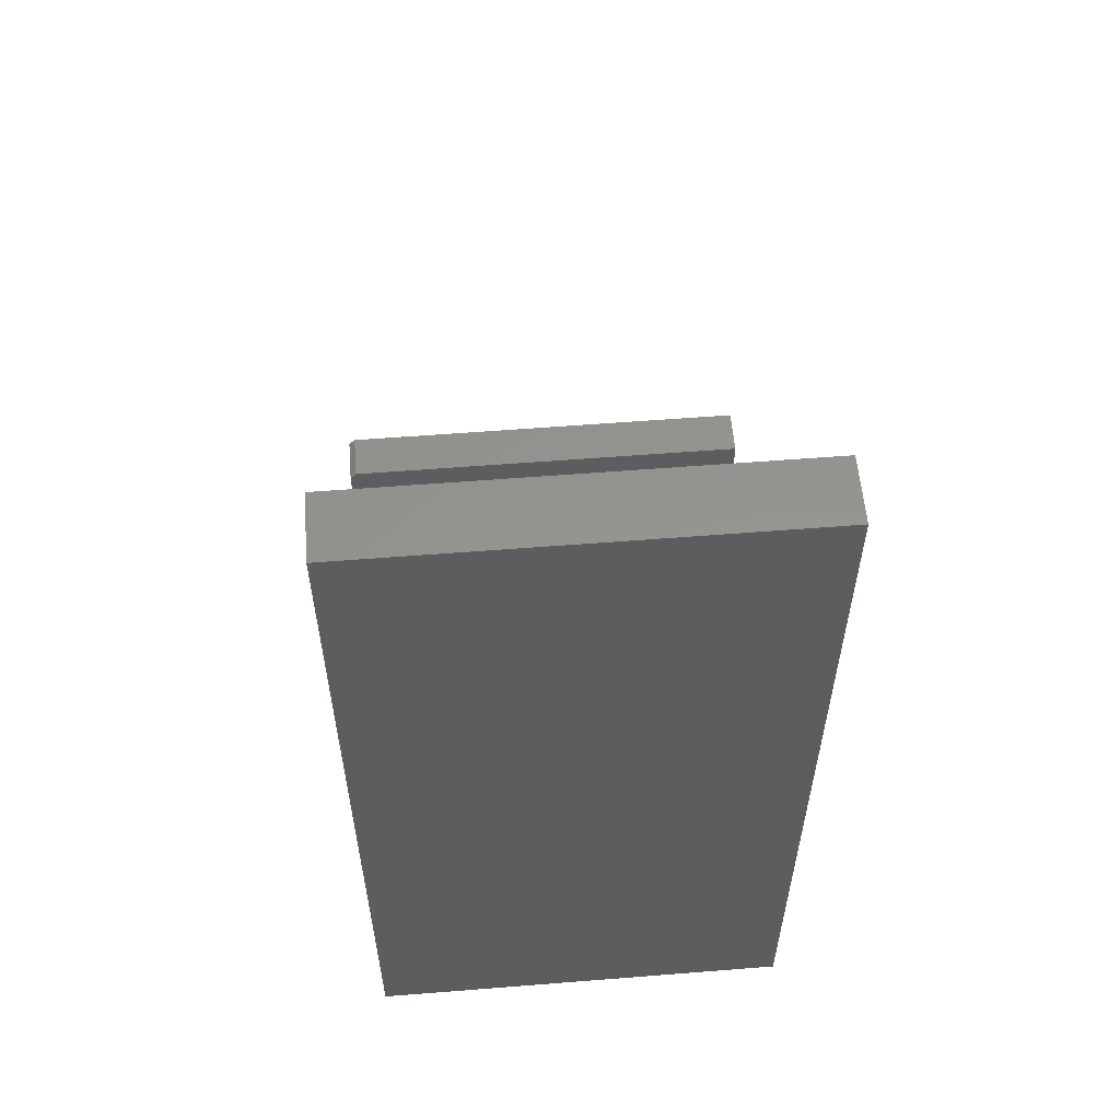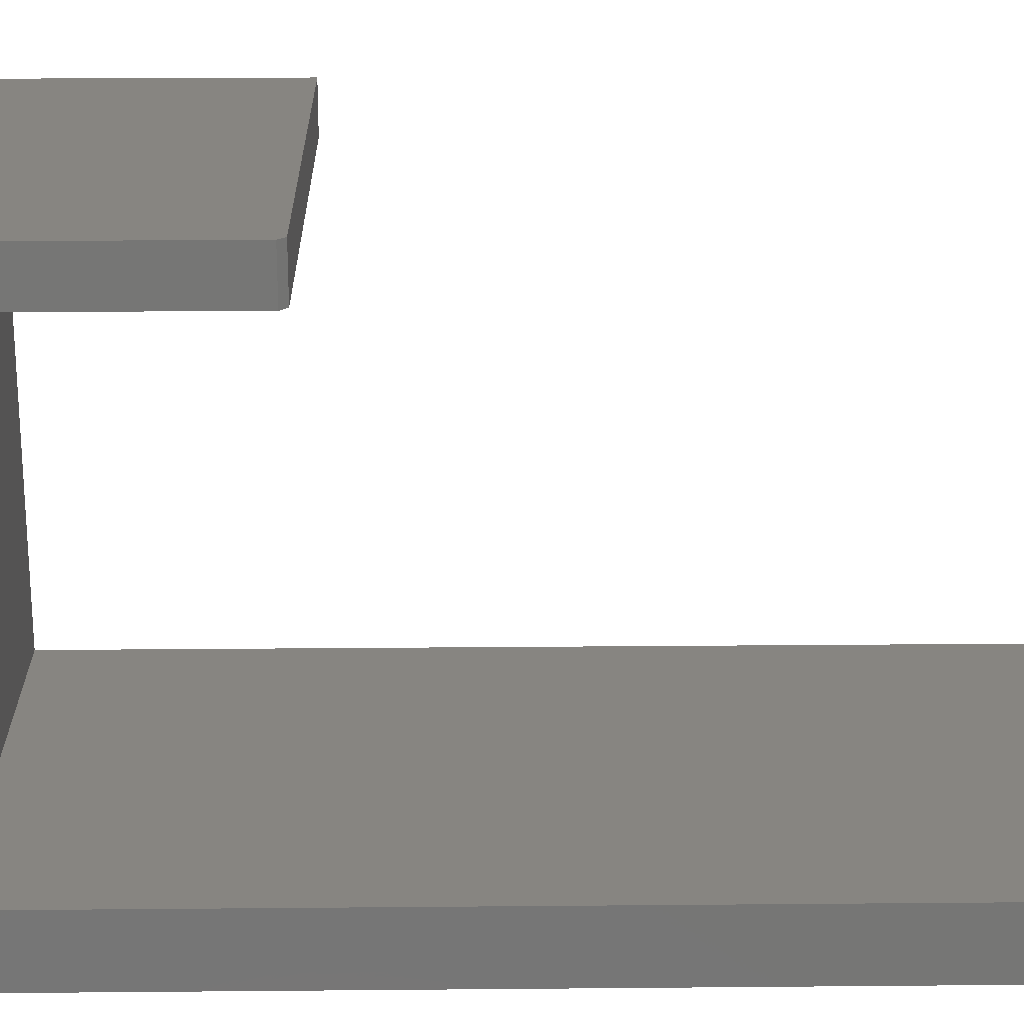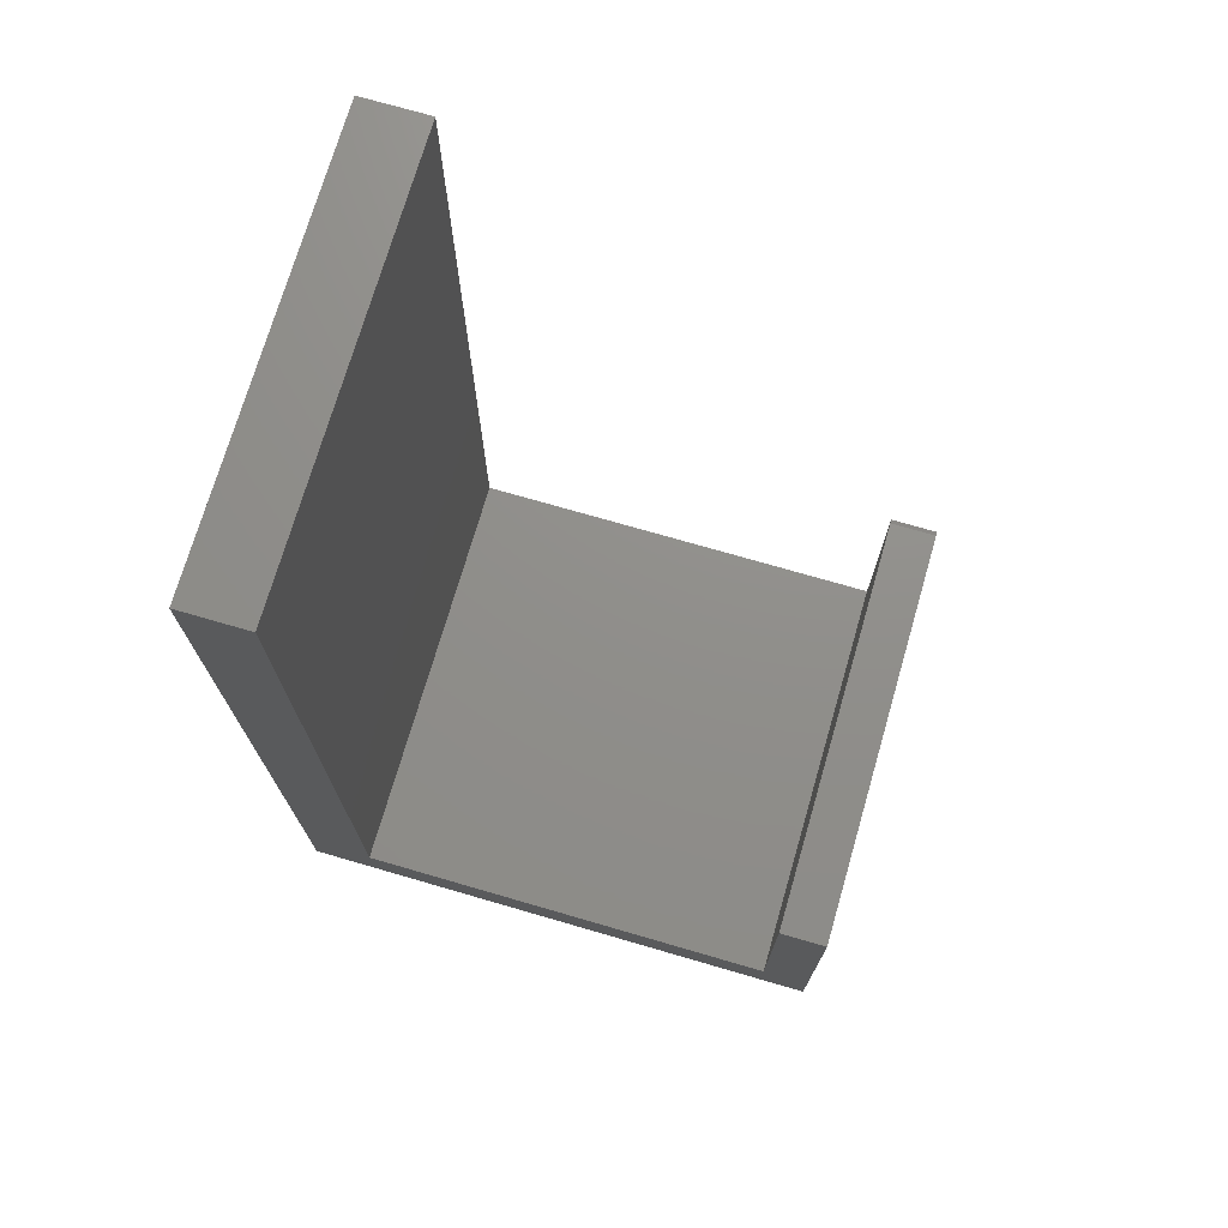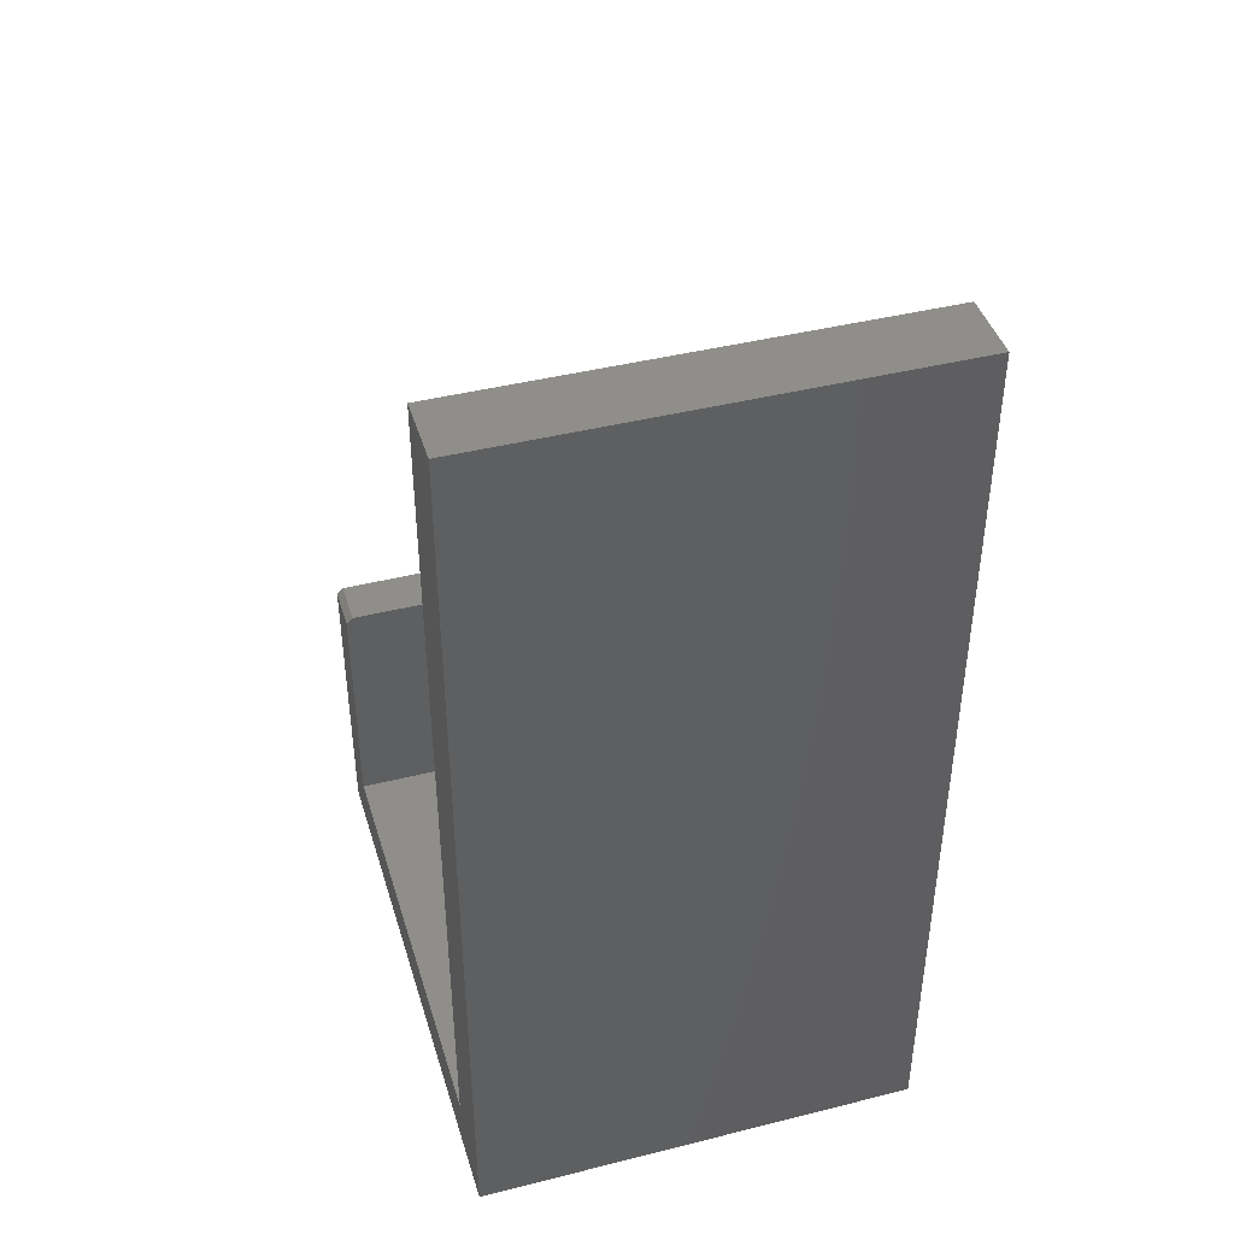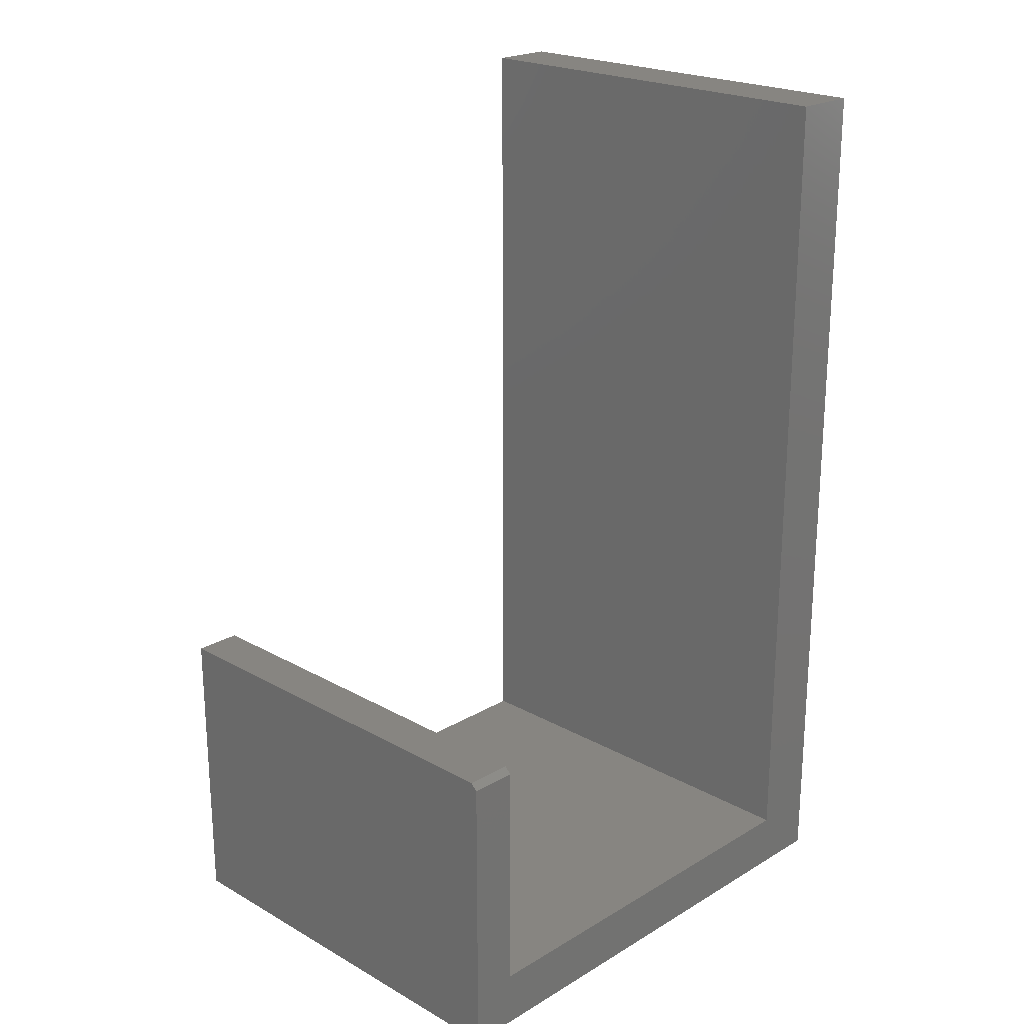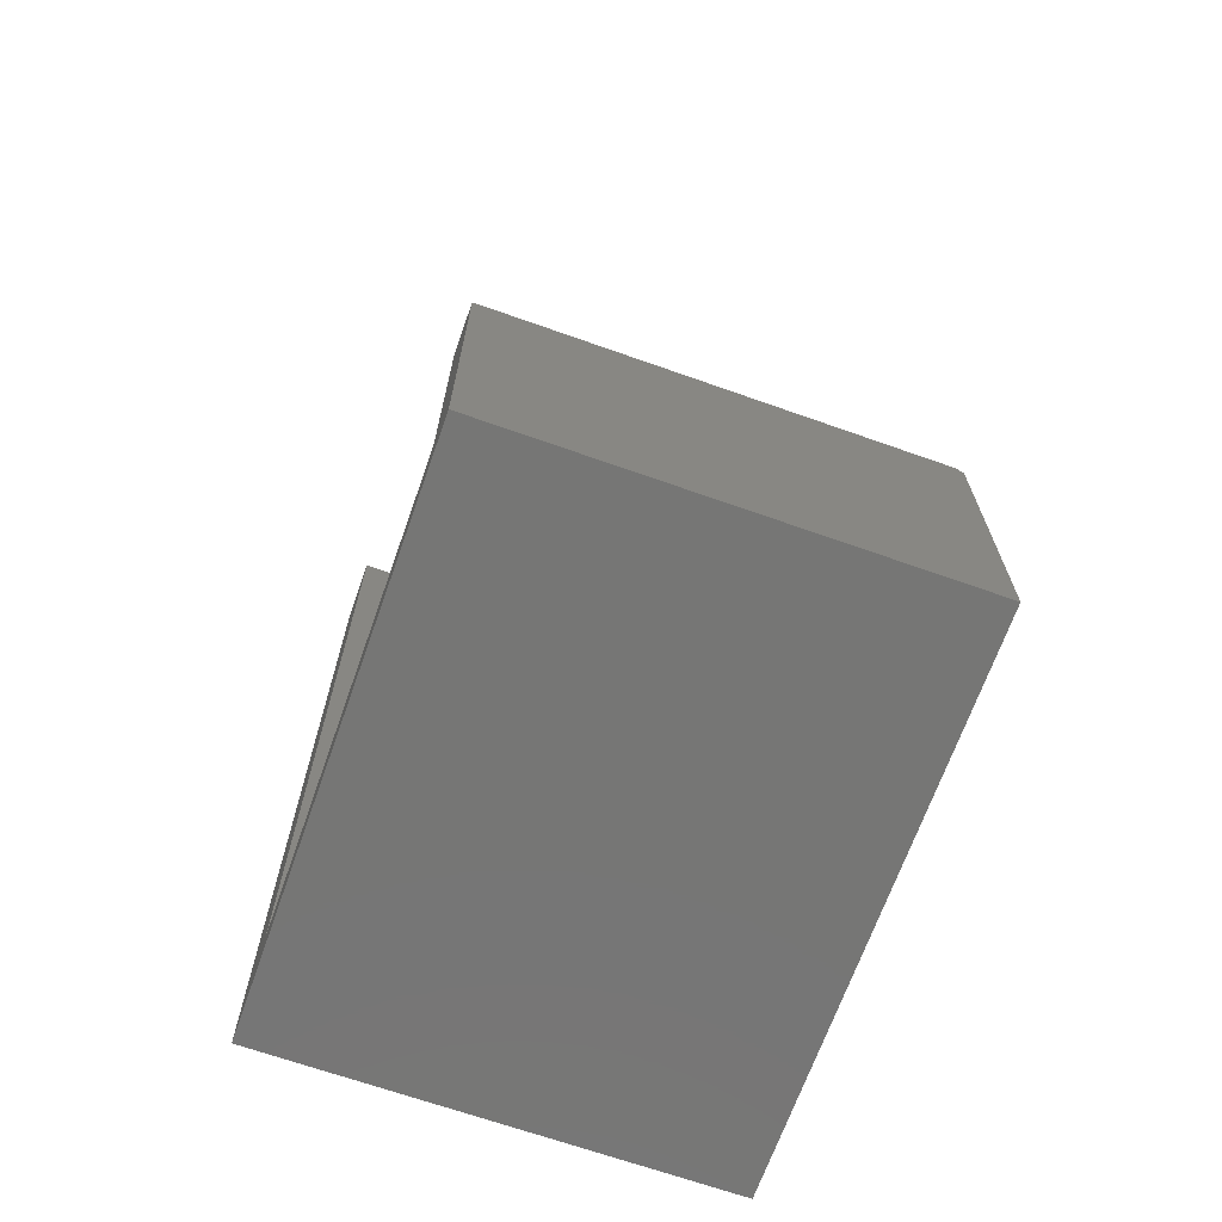
<metadata>
{"format":"stl","ext":"stl","renderer":"f3d","projection":"perspective","resolution":1024,"background":"white","views":[{"elev":57.3,"azim":175.3,"up":"+Y"},{"elev":21.8,"azim":89.1,"up":"+Z"},{"elev":73.0,"azim":-73.8,"up":"+Y"},{"elev":42.7,"azim":163.4,"up":"+Y"},{"elev":22.1,"azim":44.2,"up":"+Y"},{"elev":-68.3,"azim":-19.5,"up":"+Y"}]}
</metadata>
<code>
# stl→obj: 18 verts, 32 faces
v 0.5234 0.75 -0.07812
v 0.5234 0.75 0.001316
v 0.5234 -0.3281 -0.07812
v 0.5234 -0.26 0.001316
v 0.5234 -0.3281 0.5801
v 0.5234 -0.26 0.5234
v 0.5234 0.02722 0.5801
v 0.5234 0.02722 0.5234
v -3.654e-17 0.03503 0.5801
v -3.654e-17 -0.3281 0.5801
v 0.5156 0.03503 0.5801
v -3.339e-17 0.03503 0.5234
v 0.5156 0.03503 0.5234
v -3.339e-17 -0.26 0.5234
v 0 -0.3281 -0.07812
v -4.41e-18 0.75 0.001316
v 3.665e-33 0.75 -0.07812
v -4.41e-18 -0.26 0.001316
f 1 2 3
f 3 2 4
f 3 4 5
f 5 4 6
f 5 6 7
f 7 6 8
f 9 10 11
f 11 10 5
f 11 5 7
f 12 9 13
f 13 9 11
f 14 12 6
f 6 12 13
f 6 13 8
f 8 13 7
f 7 13 11
f 15 16 17
f 16 15 18
f 18 15 10
f 18 10 14
f 14 10 9
f 14 9 12
f 5 10 3
f 3 10 15
f 18 14 4
f 4 14 6
f 2 16 4
f 4 16 18
f 17 16 1
f 1 16 2
f 3 15 1
f 1 15 17

</code>
